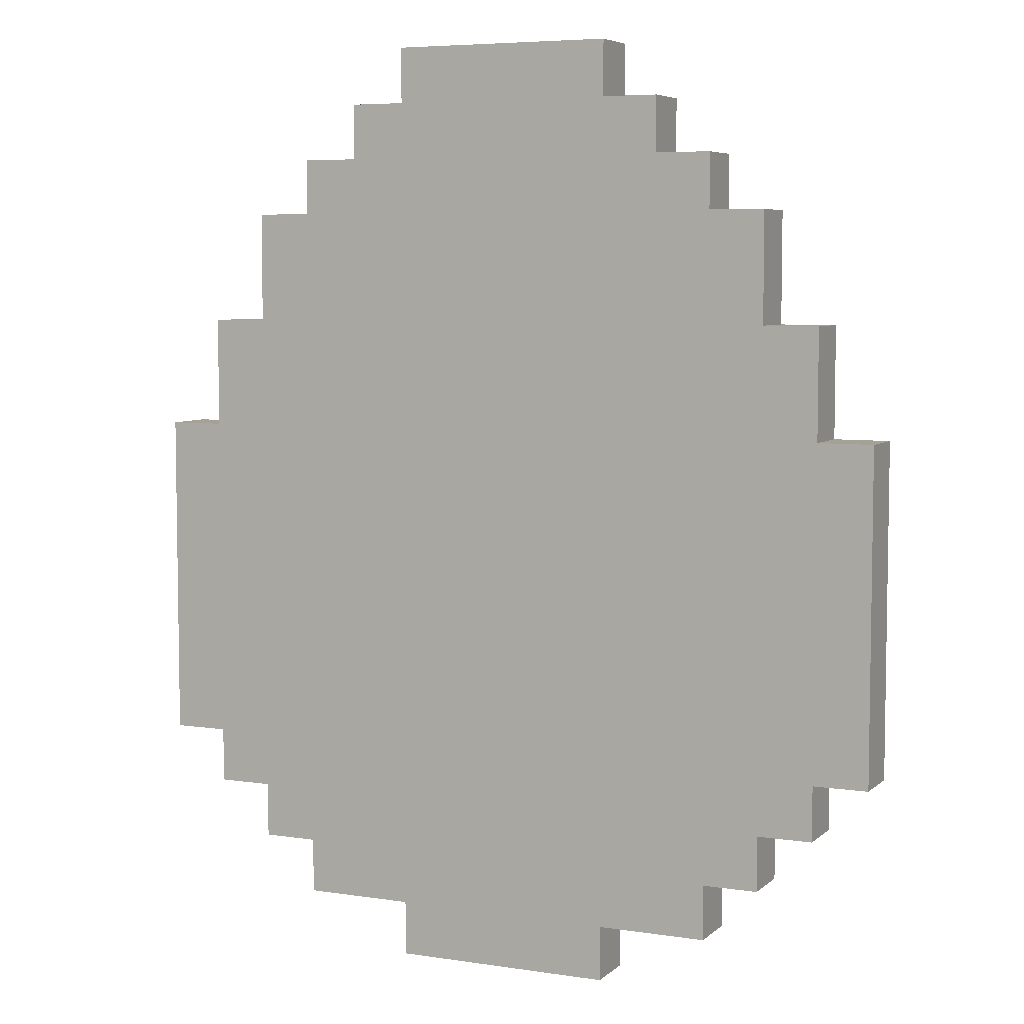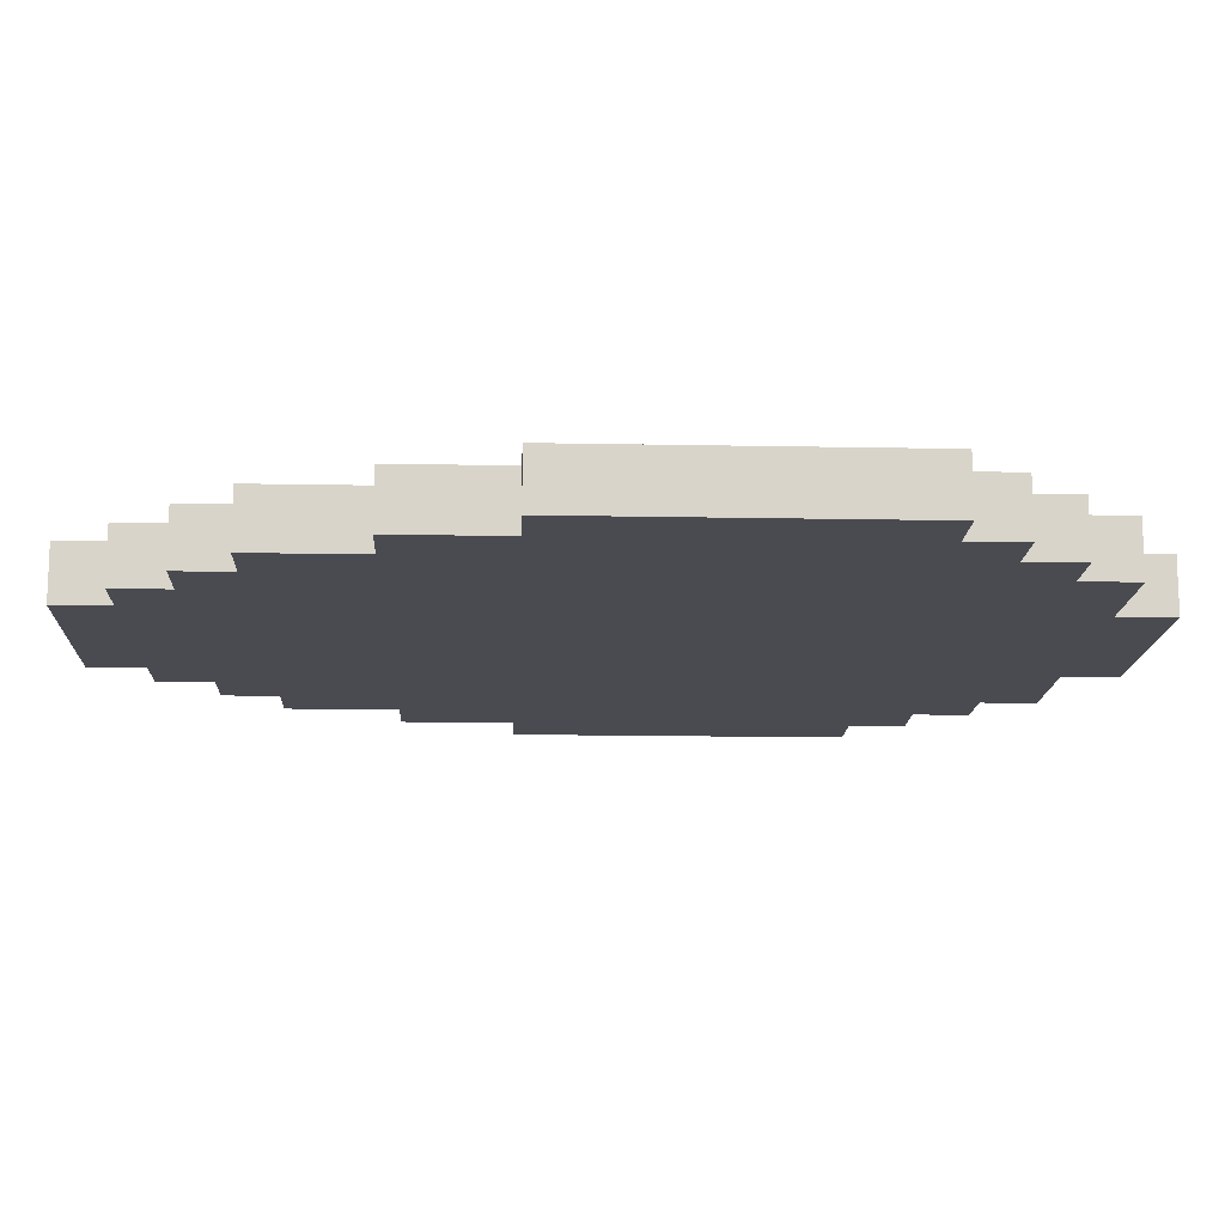
<metadata>
{"format":"obj","ext":"obj","renderer":"f3d","projection":"perspective","resolution":1024,"background":"white","views":[{"elev":6.0,"azim":24.7,"up":"+Y"},{"elev":-14.5,"azim":-92.5,"up":"+Z"}]}
</metadata>
<code>
o
v -0.7 0.4 0
v -0.7 0.4 -0.1
v -0.7 1 0
v -0.7 1 -0.1
v -0.6 0.3 0
v -0.6 0.3 -0.1
v -0.6 0.4 0
v -0.6 0.4 -0.1
v -0.6 1 0
v -0.6 1 -0.1
v -0.6 1.2 0
v -0.6 1.2 -0.1
v -0.5 0.2 0
v -0.5 0.2 -0.1
v -0.5 0.3 0
v -0.5 0.3 -0.1
v -0.5 1.2 0
v -0.5 1.2 -0.1
v -0.5 1.4 0
v -0.5 1.4 -0.1
v -0.4 0.1 0
v -0.4 0.1 -0.1
v -0.4 0.2 0
v -0.4 0.2 -0.1
v -0.4 1.4 0
v -0.4 1.4 -0.1
v -0.4 1.5 0
v -0.4 1.5 -0.1
v -0.3 1.5 0
v -0.3 1.5 -0.1
v -0.3 1.6 0
v -0.3 1.6 -0.1
v -0.2 0 0
v -0.2 0 -0.1
v -0.2 0.1 0
v -0.2 0.1 -0.1
v -0.2 1.6 0
v -0.2 1.6 -0.1
v -0.2 1.7 0
v -0.2 1.7 -0.1
v 0.2 0 0
v 0.2 0 -0.1
v 0.2 0.1 0
v 0.2 0.1 -0.1
v 0.2 1.6 0
v 0.2 1.6 -0.1
v 0.2 1.7 0
v 0.2 1.7 -0.1
v 0.3 1.5 0
v 0.3 1.5 -0.1
v 0.3 1.6 0
v 0.3 1.6 -0.1
v 0.4 0.1 0
v 0.4 0.1 -0.1
v 0.4 0.2 0
v 0.4 0.2 -0.1
v 0.4 1.4 0
v 0.4 1.4 -0.1
v 0.4 1.5 0
v 0.4 1.5 -0.1
v 0.5 0.2 0
v 0.5 0.2 -0.1
v 0.5 0.3 0
v 0.5 0.3 -0.1
v 0.5 1.2 0
v 0.5 1.2 -0.1
v 0.5 1.4 0
v 0.5 1.4 -0.1
v 0.6 0.3 0
v 0.6 0.3 -0.1
v 0.6 0.4 0
v 0.6 0.4 -0.1
v 0.6 1 0
v 0.6 1 -0.1
v 0.6 1.2 0
v 0.6 1.2 -0.1
v 0.7 0.4 0
v 0.7 0.4 -0.1
v 0.7 1 0
v 0.7 1 -0.1
v -0.7 0.4 0
v -0.7 1 0
v -0.6 0.3 0
v -0.6 0.4 0
v -0.6 0.6 0
v -0.6 1 0
v -0.6 1.2 0
v -0.5 0.2 0
v -0.5 0.3 0
v -0.5 0.4 0
v -0.5 0.5 0
v -0.5 0.6 0
v -0.5 0.7 0
v -0.5 0.8 0
v -0.5 0.9 0
v -0.5 1 0
v -0.5 1.2 0
v -0.5 1.4 0
v -0.4 0.1 0
v -0.4 0.2 0
v -0.4 0.3 0
v -0.4 0.4 0
v -0.4 0.5 0
v -0.4 0.6 0
v -0.4 0.7 0
v -0.4 0.8 0
v -0.4 0.9 0
v -0.4 1 0
v -0.4 1.1 0
v -0.4 1.2 0
v -0.4 1.4 0
v -0.4 1.5 0
v -0.3 0.3 0
v -0.3 0.4 0
v -0.3 0.5 0
v -0.3 0.6 0
v -0.3 0.7 0
v -0.3 0.8 0
v -0.3 0.9 0
v -0.3 1 0
v -0.3 1.1 0
v -0.3 1.3 0
v -0.3 1.4 0
v -0.3 1.5 0
v -0.3 1.6 0
v -0.2 0 0
v -0.2 0.1 0
v -0.2 0.2 0
v -0.2 0.3 0
v -0.2 0.4 0
v -0.2 0.5 0
v -0.2 0.6 0
v -0.2 0.7 0
v -0.2 0.9 0
v -0.2 1 0
v -0.2 1.1 0
v -0.2 1.2 0
v -0.2 1.3 0
v -0.2 1.4 0
v -0.2 1.5 0
v -0.2 1.6 0
v -0.2 1.7 0
v -0.1 0.3 0
v -0.1 0.4 0
v -0.1 0.5 0
v -0.1 0.6 0
v -0.1 0.8 0
v -0.1 0.9 0
v -0.1 1 0
v -0.1 1.1 0
v -0.1 1.2 0
v -0.1 1.3 0
v -0.1 1.4 0
v -0.1 1.5 0
v -0.1 1.6 0
v 0 0.3 0
v 0 0.4 0
v 0 0.5 0
v 0 0.7 0
v 0 0.8 0
v 0 0.9 0
v 0 1 0
v 0 1.1 0
v 0 1.2 0
v 0 1.3 0
v 0 1.4 0
v 0 1.5 0
v 0 1.6 0
v 0.1 0.6 0
v 0.1 0.7 0
v 0.1 0.8 0
v 0.1 0.9 0
v 0.1 1 0
v 0.1 1.1 0
v 0.1 1.3 0
v 0.1 1.4 0
v 0.2 0 0
v 0.2 0.1 0
v 0.2 0.2 0
v 0.2 0.3 0
v 0.2 0.6 0
v 0.2 0.7 0
v 0.2 0.8 0
v 0.2 0.9 0
v 0.2 1 0
v 0.2 1.2 0
v 0.2 1.3 0
v 0.2 1.4 0
v 0.2 1.5 0
v 0.2 1.6 0
v 0.2 1.7 0
v 0.3 0.6 0
v 0.3 0.7 0
v 0.3 0.8 0
v 0.3 0.9 0
v 0.3 1.2 0
v 0.3 1.3 0
v 0.3 1.4 0
v 0.3 1.5 0
v 0.3 1.6 0
v 0.4 0.1 0
v 0.4 0.2 0
v 0.4 0.3 0
v 0.4 0.4 0
v 0.4 0.5 0
v 0.4 0.6 0
v 0.4 0.7 0
v 0.4 0.8 0
v 0.4 0.9 0
v 0.4 1.2 0
v 0.4 1.4 0
v 0.4 1.5 0
v 0.5 0.2 0
v 0.5 0.3 0
v 0.5 0.4 0
v 0.5 0.6 0
v 0.5 0.7 0
v 0.5 0.8 0
v 0.5 0.9 0
v 0.5 1 0
v 0.5 1.2 0
v 0.5 1.4 0
v 0.6 0.3 0
v 0.6 0.4 0
v 0.6 0.5 0
v 0.6 0.6 0
v 0.6 0.7 0
v 0.6 0.8 0
v 0.6 1 0
v 0.6 1.2 0
v 0.7 0.4 0
v 0.7 1 0
v -0.7 0.4 -0.1
v -0.7 1 -0.1
v -0.6 0.3 -0.1
v -0.6 0.4 -0.1
v -0.6 0.6 -0.1
v -0.6 1 -0.1
v -0.6 1.2 -0.1
v -0.5 0.2 -0.1
v -0.5 0.3 -0.1
v -0.5 0.4 -0.1
v -0.5 0.5 -0.1
v -0.5 0.6 -0.1
v -0.5 0.7 -0.1
v -0.5 0.8 -0.1
v -0.5 0.9 -0.1
v -0.5 1 -0.1
v -0.5 1.2 -0.1
v -0.5 1.4 -0.1
v -0.4 0.1 -0.1
v -0.4 0.2 -0.1
v -0.4 0.3 -0.1
v -0.4 0.4 -0.1
v -0.4 0.5 -0.1
v -0.4 0.6 -0.1
v -0.4 0.7 -0.1
v -0.4 0.8 -0.1
v -0.4 0.9 -0.1
v -0.4 1 -0.1
v -0.4 1.1 -0.1
v -0.4 1.2 -0.1
v -0.4 1.4 -0.1
v -0.4 1.5 -0.1
v -0.3 0.3 -0.1
v -0.3 0.4 -0.1
v -0.3 0.5 -0.1
v -0.3 0.6 -0.1
v -0.3 0.7 -0.1
v -0.3 0.8 -0.1
v -0.3 0.9 -0.1
v -0.3 1 -0.1
v -0.3 1.1 -0.1
v -0.3 1.3 -0.1
v -0.3 1.4 -0.1
v -0.3 1.5 -0.1
v -0.3 1.6 -0.1
v -0.2 0 -0.1
v -0.2 0.1 -0.1
v -0.2 0.2 -0.1
v -0.2 0.3 -0.1
v -0.2 0.4 -0.1
v -0.2 0.5 -0.1
v -0.2 0.6 -0.1
v -0.2 0.7 -0.1
v -0.2 0.9 -0.1
v -0.2 1 -0.1
v -0.2 1.1 -0.1
v -0.2 1.2 -0.1
v -0.2 1.3 -0.1
v -0.2 1.4 -0.1
v -0.2 1.5 -0.1
v -0.2 1.6 -0.1
v -0.2 1.7 -0.1
v -0.1 0.3 -0.1
v -0.1 0.4 -0.1
v -0.1 0.5 -0.1
v -0.1 0.6 -0.1
v -0.1 0.8 -0.1
v -0.1 0.9 -0.1
v -0.1 1 -0.1
v -0.1 1.1 -0.1
v -0.1 1.2 -0.1
v -0.1 1.3 -0.1
v -0.1 1.4 -0.1
v -0.1 1.5 -0.1
v -0.1 1.6 -0.1
v 0 0.3 -0.1
v 0 0.4 -0.1
v 0 0.5 -0.1
v 0 0.7 -0.1
v 0 0.8 -0.1
v 0 0.9 -0.1
v 0 1 -0.1
v 0 1.1 -0.1
v 0 1.2 -0.1
v 0 1.3 -0.1
v 0 1.4 -0.1
v 0 1.5 -0.1
v 0 1.6 -0.1
v 0.1 0.6 -0.1
v 0.1 0.7 -0.1
v 0.1 0.8 -0.1
v 0.1 0.9 -0.1
v 0.1 1 -0.1
v 0.1 1.1 -0.1
v 0.1 1.3 -0.1
v 0.1 1.4 -0.1
v 0.2 0 -0.1
v 0.2 0.1 -0.1
v 0.2 0.2 -0.1
v 0.2 0.3 -0.1
v 0.2 0.6 -0.1
v 0.2 0.7 -0.1
v 0.2 0.8 -0.1
v 0.2 0.9 -0.1
v 0.2 1 -0.1
v 0.2 1.2 -0.1
v 0.2 1.3 -0.1
v 0.2 1.4 -0.1
v 0.2 1.5 -0.1
v 0.2 1.6 -0.1
v 0.2 1.7 -0.1
v 0.3 0.6 -0.1
v 0.3 0.7 -0.1
v 0.3 0.8 -0.1
v 0.3 0.9 -0.1
v 0.3 1.2 -0.1
v 0.3 1.3 -0.1
v 0.3 1.4 -0.1
v 0.3 1.5 -0.1
v 0.3 1.6 -0.1
v 0.4 0.1 -0.1
v 0.4 0.2 -0.1
v 0.4 0.3 -0.1
v 0.4 0.4 -0.1
v 0.4 0.5 -0.1
v 0.4 0.6 -0.1
v 0.4 0.7 -0.1
v 0.4 0.8 -0.1
v 0.4 0.9 -0.1
v 0.4 1.2 -0.1
v 0.4 1.4 -0.1
v 0.4 1.5 -0.1
v 0.5 0.2 -0.1
v 0.5 0.3 -0.1
v 0.5 0.4 -0.1
v 0.5 0.6 -0.1
v 0.5 0.7 -0.1
v 0.5 0.8 -0.1
v 0.5 0.9 -0.1
v 0.5 1 -0.1
v 0.5 1.2 -0.1
v 0.5 1.4 -0.1
v 0.6 0.3 -0.1
v 0.6 0.4 -0.1
v 0.6 0.5 -0.1
v 0.6 0.6 -0.1
v 0.6 0.7 -0.1
v 0.6 0.8 -0.1
v 0.6 1 -0.1
v 0.6 1.2 -0.1
v 0.7 0.4 -0.1
v 0.7 1 -0.1
v -0.2 0 0
v 0.2 0 0
v -0.2 0 -0.1
v 0.2 0 -0.1
v -0.4 0.1 0
v -0.2 0.1 0
v 0.2 0.1 0
v 0.4 0.1 0
v -0.4 0.1 -0.1
v -0.2 0.1 -0.1
v 0.2 0.1 -0.1
v 0.4 0.1 -0.1
v -0.5 0.2 0
v -0.4 0.2 0
v 0.4 0.2 0
v 0.5 0.2 0
v -0.5 0.2 -0.1
v -0.4 0.2 -0.1
v 0.4 0.2 -0.1
v 0.5 0.2 -0.1
v -0.6 0.3 0
v -0.5 0.3 0
v 0.5 0.3 0
v 0.6 0.3 0
v -0.6 0.3 -0.1
v -0.5 0.3 -0.1
v 0.5 0.3 -0.1
v 0.6 0.3 -0.1
v -0.7 0.4 0
v -0.6 0.4 0
v 0.6 0.4 0
v 0.7 0.4 0
v -0.7 0.4 -0.1
v -0.6 0.4 -0.1
v 0.6 0.4 -0.1
v 0.7 0.4 -0.1
v -0.7 1 0
v -0.6 1 0
v 0.6 1 0
v 0.7 1 0
v -0.7 1 -0.1
v -0.6 1 -0.1
v 0.6 1 -0.1
v 0.7 1 -0.1
v -0.6 1.2 0
v -0.5 1.2 0
v 0.5 1.2 0
v 0.6 1.2 0
v -0.6 1.2 -0.1
v -0.5 1.2 -0.1
v 0.5 1.2 -0.1
v 0.6 1.2 -0.1
v -0.5 1.4 0
v -0.4 1.4 0
v 0.4 1.4 0
v 0.5 1.4 0
v -0.5 1.4 -0.1
v -0.4 1.4 -0.1
v 0.4 1.4 -0.1
v 0.5 1.4 -0.1
v -0.4 1.5 0
v -0.3 1.5 0
v 0.3 1.5 0
v 0.4 1.5 0
v -0.4 1.5 -0.1
v -0.3 1.5 -0.1
v 0.3 1.5 -0.1
v 0.4 1.5 -0.1
v -0.3 1.6 0
v -0.2 1.6 0
v 0.2 1.6 0
v 0.3 1.6 0
v -0.3 1.6 -0.1
v -0.2 1.6 -0.1
v 0.2 1.6 -0.1
v 0.3 1.6 -0.1
v -0.2 1.7 0
v 0.2 1.7 0
v -0.2 1.7 -0.1
v 0.2 1.7 -0.1
f 3 2 1
f 4 2 3
f 7 6 5
f 8 6 7
f 11 10 9
f 12 10 11
f 15 14 13
f 16 14 15
f 19 18 17
f 20 18 19
f 23 22 21
f 24 22 23
f 27 26 25
f 28 26 27
f 31 30 29
f 32 30 31
f 35 34 33
f 36 34 35
f 39 38 37
f 40 38 39
f 41 42 43
f 43 42 44
f 45 46 47
f 47 46 48
f 49 50 51
f 51 50 52
f 53 54 55
f 55 54 56
f 57 58 59
f 59 58 60
f 61 62 63
f 63 62 64
f 65 66 67
f 67 66 68
f 69 70 71
f 71 70 72
f 73 74 75
f 75 74 76
f 77 78 79
f 79 78 80
f 84 82 81
f 85 82 84
f 86 82 85
f 89 84 83
f 90 85 84
f 90 84 89
f 91 85 90
f 92 86 85
f 92 85 91
f 93 86 92
f 94 86 93
f 95 86 94
f 96 87 86
f 96 86 95
f 97 87 96
f 100 89 88
f 101 90 89
f 101 89 100
f 102 91 90
f 102 90 101
f 103 92 91
f 103 91 102
f 104 93 92
f 104 92 103
f 105 94 93
f 105 93 104
f 106 95 94
f 106 94 105
f 107 96 95
f 107 95 106
f 108 97 96
f 108 96 107
f 109 97 108
f 110 98 97
f 110 97 109
f 111 98 110
f 113 101 100
f 113 102 101
f 114 103 102
f 114 102 113
f 115 104 103
f 115 103 114
f 116 105 104
f 116 104 115
f 117 106 105
f 117 105 116
f 118 107 106
f 118 106 117
f 119 108 107
f 119 107 118
f 120 109 108
f 120 108 119
f 121 111 110
f 121 109 120
f 121 110 109
f 122 111 121
f 123 112 111
f 123 111 122
f 124 112 123
f 127 100 99
f 128 113 100
f 128 100 127
f 129 114 113
f 129 113 128
f 130 115 114
f 130 114 129
f 131 116 115
f 131 115 130
f 132 117 116
f 132 116 131
f 133 119 118
f 133 117 132
f 133 122 121
f 133 120 119
f 133 118 117
f 133 121 120
f 134 122 133
f 135 122 134
f 136 122 135
f 137 122 136
f 138 124 123
f 138 122 137
f 138 123 122
f 139 124 138
f 140 125 124
f 140 124 139
f 141 125 140
f 143 129 128
f 143 130 129
f 144 131 130
f 144 130 143
f 145 132 131
f 145 131 144
f 146 133 132
f 146 132 145
f 146 134 133
f 147 134 146
f 148 135 134
f 148 134 147
f 149 136 135
f 149 135 148
f 150 137 136
f 150 136 149
f 151 138 137
f 151 137 150
f 152 139 138
f 152 138 151
f 153 140 139
f 153 139 152
f 154 141 140
f 154 140 153
f 155 142 141
f 155 141 154
f 156 144 143
f 156 143 128
f 157 145 144
f 157 144 156
f 158 147 146
f 158 145 157
f 158 146 145
f 159 147 158
f 160 148 147
f 160 147 159
f 161 149 148
f 161 148 160
f 162 150 149
f 162 149 161
f 163 151 150
f 163 150 162
f 164 152 151
f 164 151 163
f 165 153 152
f 165 152 164
f 166 154 153
f 166 153 165
f 167 155 154
f 167 154 166
f 168 142 155
f 168 155 167
f 169 159 158
f 169 158 157
f 170 160 159
f 170 159 169
f 171 161 160
f 171 160 170
f 172 162 161
f 172 161 171
f 173 163 162
f 173 162 172
f 174 165 164
f 174 163 173
f 174 167 166
f 174 168 167
f 174 164 163
f 174 166 165
f 175 168 174
f 176 168 175
f 177 127 126
f 178 128 127
f 178 127 177
f 179 157 156
f 179 128 178
f 179 156 128
f 180 157 179
f 181 170 169
f 181 169 157
f 182 171 170
f 182 170 181
f 183 172 171
f 183 171 182
f 184 173 172
f 184 172 183
f 185 174 173
f 185 173 184
f 185 175 174
f 186 175 185
f 187 176 175
f 187 175 186
f 188 168 176
f 188 176 187
f 189 168 188
f 190 142 168
f 190 168 189
f 191 142 190
f 192 181 157
f 192 182 181
f 193 183 182
f 193 182 192
f 194 184 183
f 194 183 193
f 195 186 185
f 195 184 194
f 195 185 184
f 196 187 186
f 196 186 195
f 197 188 187
f 197 187 196
f 197 189 188
f 198 189 197
f 199 190 189
f 199 189 198
f 200 190 199
f 201 179 178
f 202 180 179
f 202 179 201
f 203 157 180
f 203 180 202
f 204 192 157
f 204 157 203
f 205 192 204
f 206 193 192
f 206 192 205
f 207 194 193
f 207 193 206
f 208 195 194
f 208 194 207
f 208 198 197
f 208 196 195
f 208 197 196
f 209 198 208
f 210 198 209
f 211 199 198
f 211 198 210
f 212 199 211
f 213 203 202
f 214 204 203
f 214 203 213
f 214 205 204
f 215 205 214
f 216 207 206
f 216 206 205
f 217 208 207
f 217 207 216
f 218 209 208
f 218 208 217
f 219 210 209
f 219 209 218
f 220 210 219
f 221 211 210
f 221 210 220
f 222 211 221
f 223 215 214
f 224 205 215
f 224 215 223
f 225 216 205
f 225 205 224
f 226 217 216
f 226 216 225
f 227 218 217
f 227 217 226
f 228 220 219
f 228 218 227
f 228 219 218
f 229 221 220
f 229 220 228
f 230 221 229
f 231 227 226
f 231 226 225
f 231 229 228
f 231 228 227
f 231 225 224
f 232 229 231
f 233 234 236
f 236 234 237
f 237 234 238
f 235 236 241
f 236 237 242
f 241 236 242
f 242 237 243
f 237 238 244
f 243 237 244
f 244 238 245
f 245 238 246
f 246 238 247
f 238 239 248
f 247 238 248
f 248 239 249
f 240 241 252
f 241 242 253
f 252 241 253
f 242 243 254
f 253 242 254
f 243 244 255
f 254 243 255
f 244 245 256
f 255 244 256
f 245 246 257
f 256 245 257
f 246 247 258
f 257 246 258
f 247 248 259
f 258 247 259
f 248 249 260
f 259 248 260
f 260 249 261
f 249 250 262
f 261 249 262
f 262 250 263
f 252 253 265
f 253 254 265
f 254 255 266
f 265 254 266
f 255 256 267
f 266 255 267
f 256 257 268
f 267 256 268
f 257 258 269
f 268 257 269
f 258 259 270
f 269 258 270
f 259 260 271
f 270 259 271
f 260 261 272
f 271 260 272
f 262 263 273
f 272 261 273
f 261 262 273
f 273 263 274
f 263 264 275
f 274 263 275
f 275 264 276
f 251 252 279
f 252 265 280
f 279 252 280
f 265 266 281
f 280 265 281
f 266 267 282
f 281 266 282
f 267 268 283
f 282 267 283
f 268 269 284
f 283 268 284
f 270 271 285
f 284 269 285
f 273 274 285
f 271 272 285
f 269 270 285
f 272 273 285
f 285 274 286
f 286 274 287
f 287 274 288
f 288 274 289
f 275 276 290
f 289 274 290
f 274 275 290
f 290 276 291
f 276 277 292
f 291 276 292
f 292 277 293
f 280 281 295
f 281 282 295
f 282 283 296
f 295 282 296
f 283 284 297
f 296 283 297
f 284 285 298
f 297 284 298
f 285 286 298
f 298 286 299
f 286 287 300
f 299 286 300
f 287 288 301
f 300 287 301
f 288 289 302
f 301 288 302
f 289 290 303
f 302 289 303
f 290 291 304
f 303 290 304
f 291 292 305
f 304 291 305
f 292 293 306
f 305 292 306
f 293 294 307
f 306 293 307
f 295 296 308
f 280 295 308
f 296 297 309
f 308 296 309
f 298 299 310
f 309 297 310
f 297 298 310
f 310 299 311
f 299 300 312
f 311 299 312
f 300 301 313
f 312 300 313
f 301 302 314
f 313 301 314
f 302 303 315
f 314 302 315
f 303 304 316
f 315 303 316
f 304 305 317
f 316 304 317
f 305 306 318
f 317 305 318
f 306 307 319
f 318 306 319
f 307 294 320
f 319 307 320
f 310 311 321
f 309 310 321
f 311 312 322
f 321 311 322
f 312 313 323
f 322 312 323
f 313 314 324
f 323 313 324
f 314 315 325
f 324 314 325
f 316 317 326
f 325 315 326
f 318 319 326
f 319 320 326
f 315 316 326
f 317 318 326
f 326 320 327
f 327 320 328
f 278 279 329
f 279 280 330
f 329 279 330
f 308 309 331
f 330 280 331
f 280 308 331
f 331 309 332
f 321 322 333
f 309 321 333
f 322 323 334
f 333 322 334
f 323 324 335
f 334 323 335
f 324 325 336
f 335 324 336
f 325 326 337
f 336 325 337
f 326 327 337
f 337 327 338
f 327 328 339
f 338 327 339
f 328 320 340
f 339 328 340
f 340 320 341
f 320 294 342
f 341 320 342
f 342 294 343
f 309 333 344
f 333 334 344
f 334 335 345
f 344 334 345
f 335 336 346
f 345 335 346
f 337 338 347
f 346 336 347
f 336 337 347
f 338 339 348
f 347 338 348
f 339 340 349
f 348 339 349
f 340 341 349
f 349 341 350
f 341 342 351
f 350 341 351
f 351 342 352
f 330 331 353
f 331 332 354
f 353 331 354
f 332 309 355
f 354 332 355
f 309 344 356
f 355 309 356
f 356 344 357
f 344 345 358
f 357 344 358
f 345 346 359
f 358 345 359
f 346 347 360
f 359 346 360
f 349 350 360
f 347 348 360
f 348 349 360
f 360 350 361
f 361 350 362
f 350 351 363
f 362 350 363
f 363 351 364
f 354 355 365
f 355 356 366
f 365 355 366
f 356 357 366
f 366 357 367
f 358 359 368
f 357 358 368
f 359 360 369
f 368 359 369
f 360 361 370
f 369 360 370
f 361 362 371
f 370 361 371
f 371 362 372
f 362 363 373
f 372 362 373
f 373 363 374
f 366 367 375
f 367 357 376
f 375 367 376
f 357 368 377
f 376 357 377
f 368 369 378
f 377 368 378
f 369 370 379
f 378 369 379
f 371 372 380
f 379 370 380
f 370 371 380
f 372 373 381
f 380 372 381
f 381 373 382
f 378 379 383
f 377 378 383
f 380 381 383
f 379 380 383
f 376 377 383
f 383 381 384
f 387 386 385
f 388 386 387
f 393 390 389
f 394 390 393
f 395 392 391
f 396 392 395
f 401 398 397
f 402 398 401
f 403 400 399
f 404 400 403
f 409 406 405
f 410 406 409
f 411 408 407
f 412 408 411
f 417 414 413
f 418 414 417
f 419 416 415
f 420 416 419
f 421 422 425
f 425 422 426
f 423 424 427
f 427 424 428
f 429 430 433
f 433 430 434
f 431 432 435
f 435 432 436
f 437 438 441
f 441 438 442
f 439 440 443
f 443 440 444
f 445 446 449
f 449 446 450
f 447 448 451
f 451 448 452
f 453 454 457
f 457 454 458
f 455 456 459
f 459 456 460
f 461 462 463
f 463 462 464

</code>
